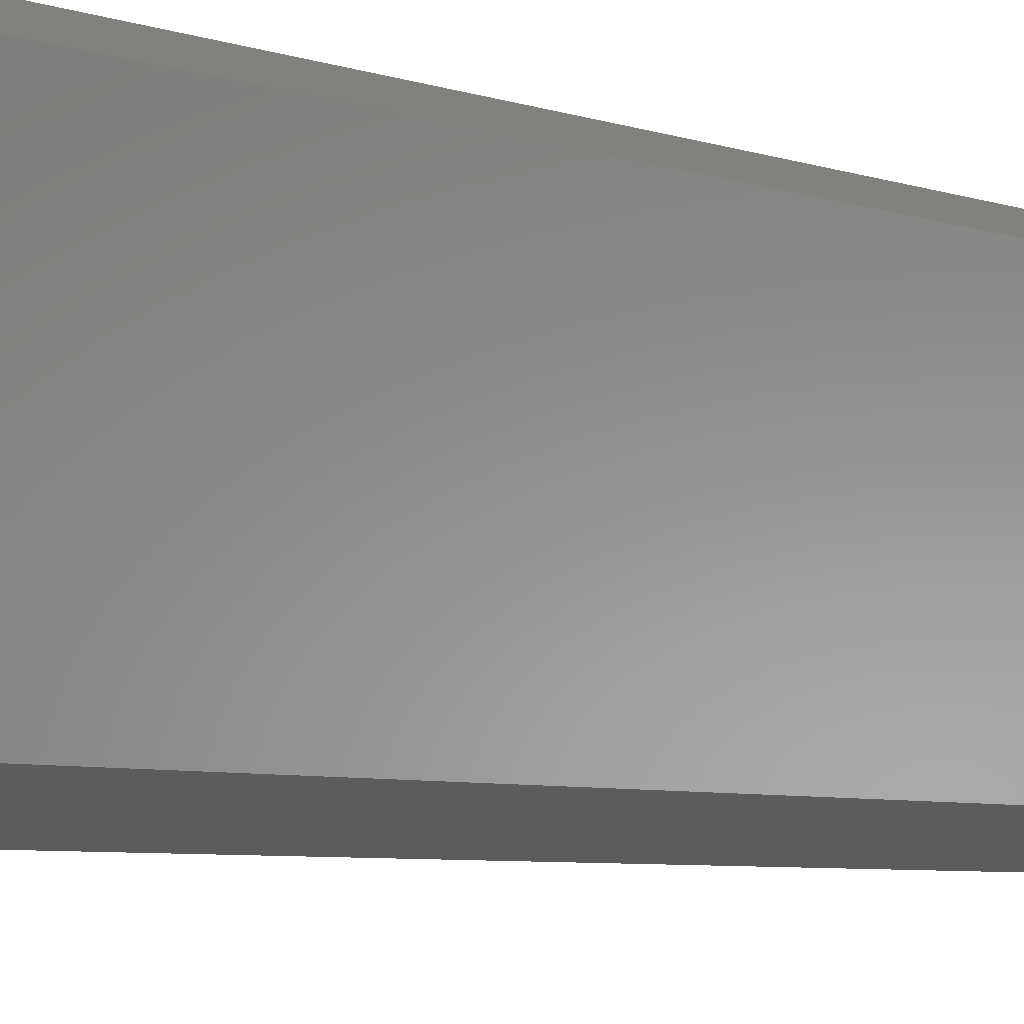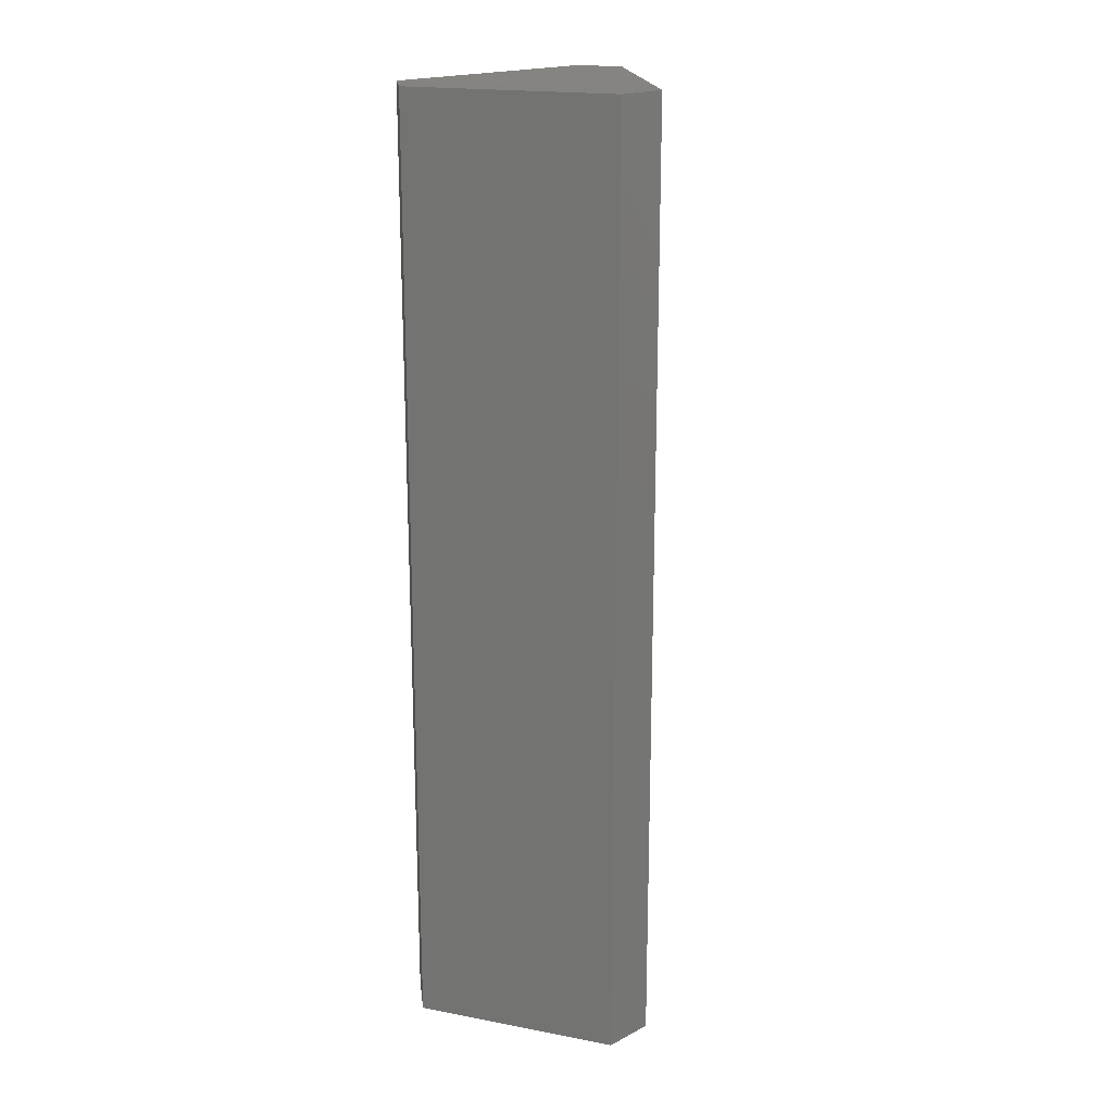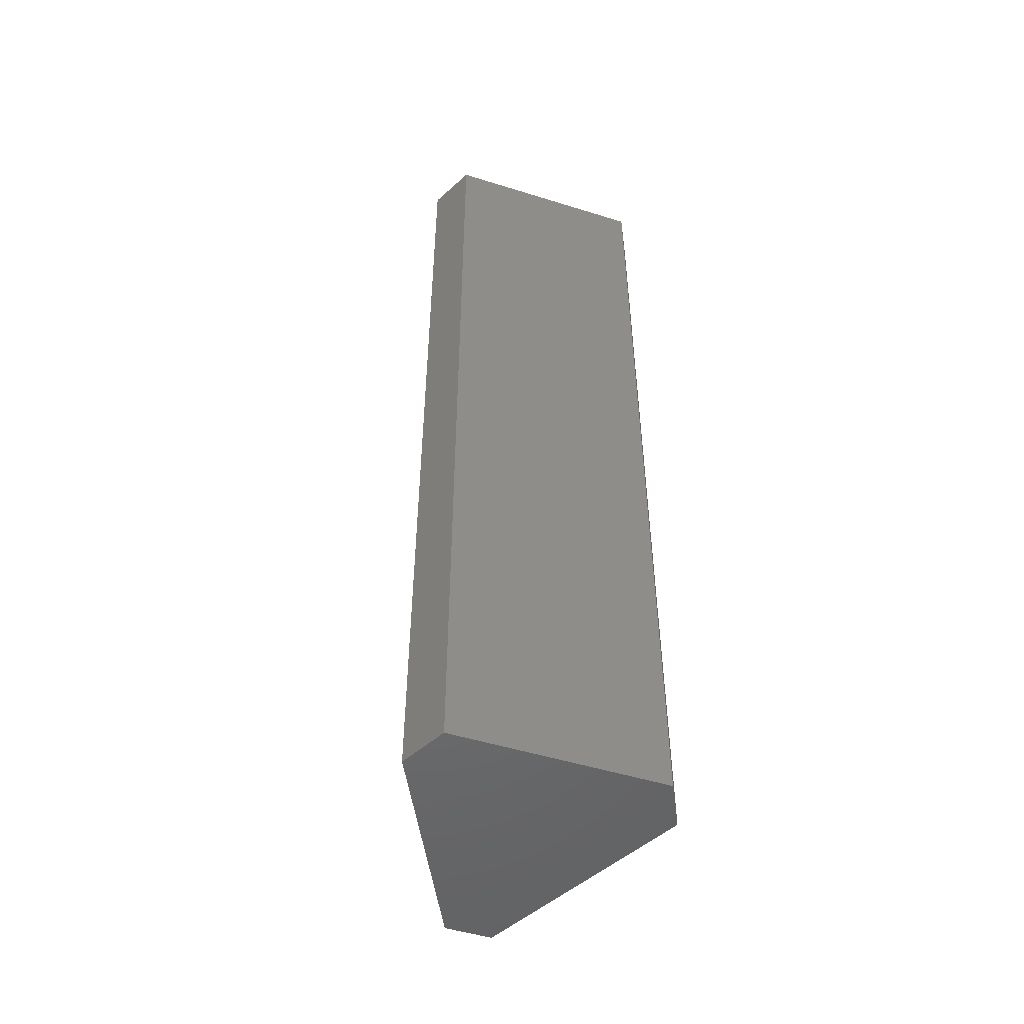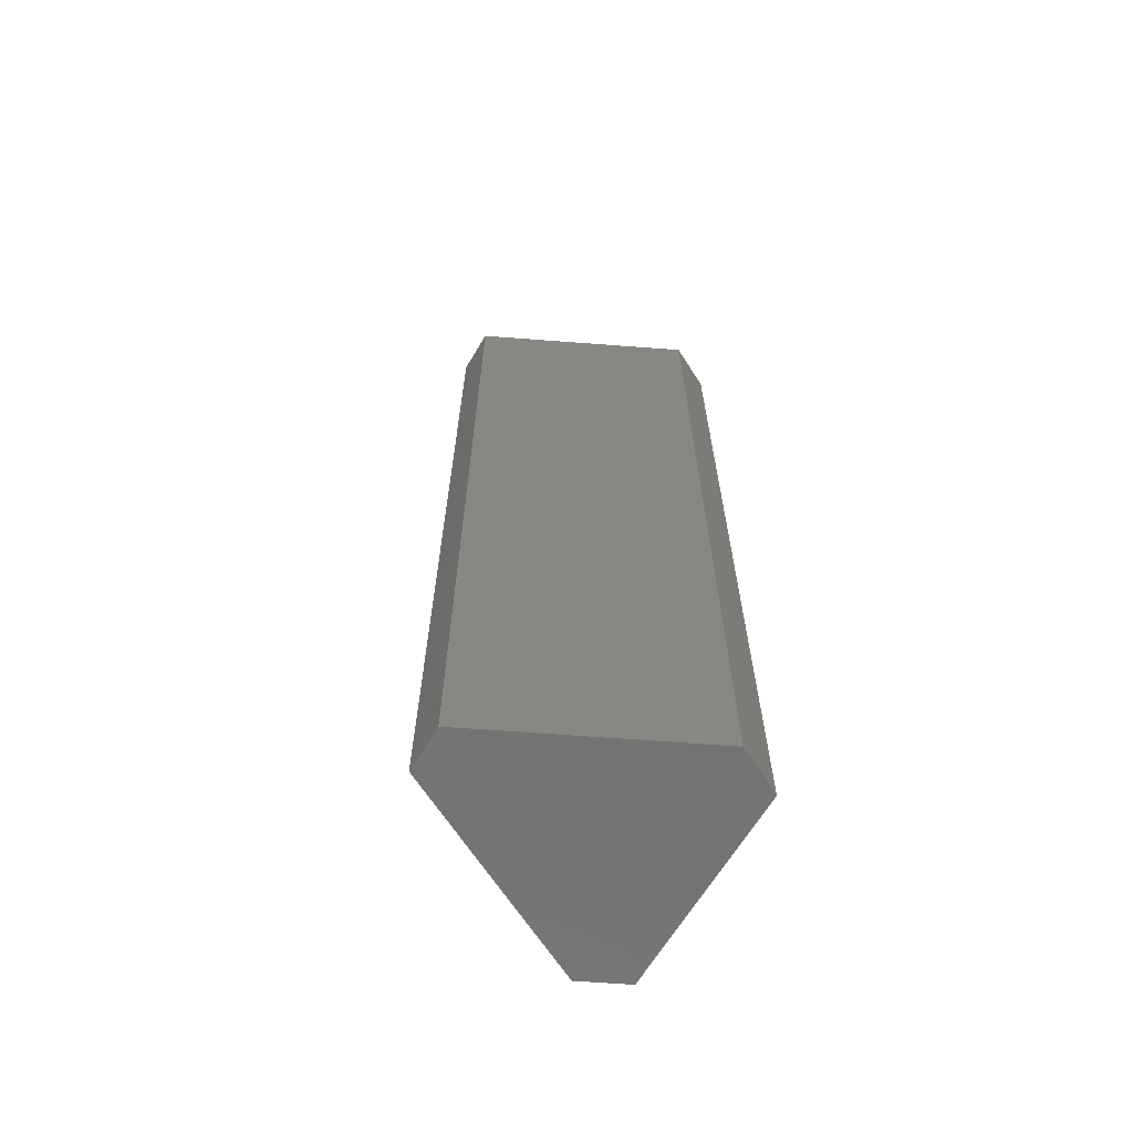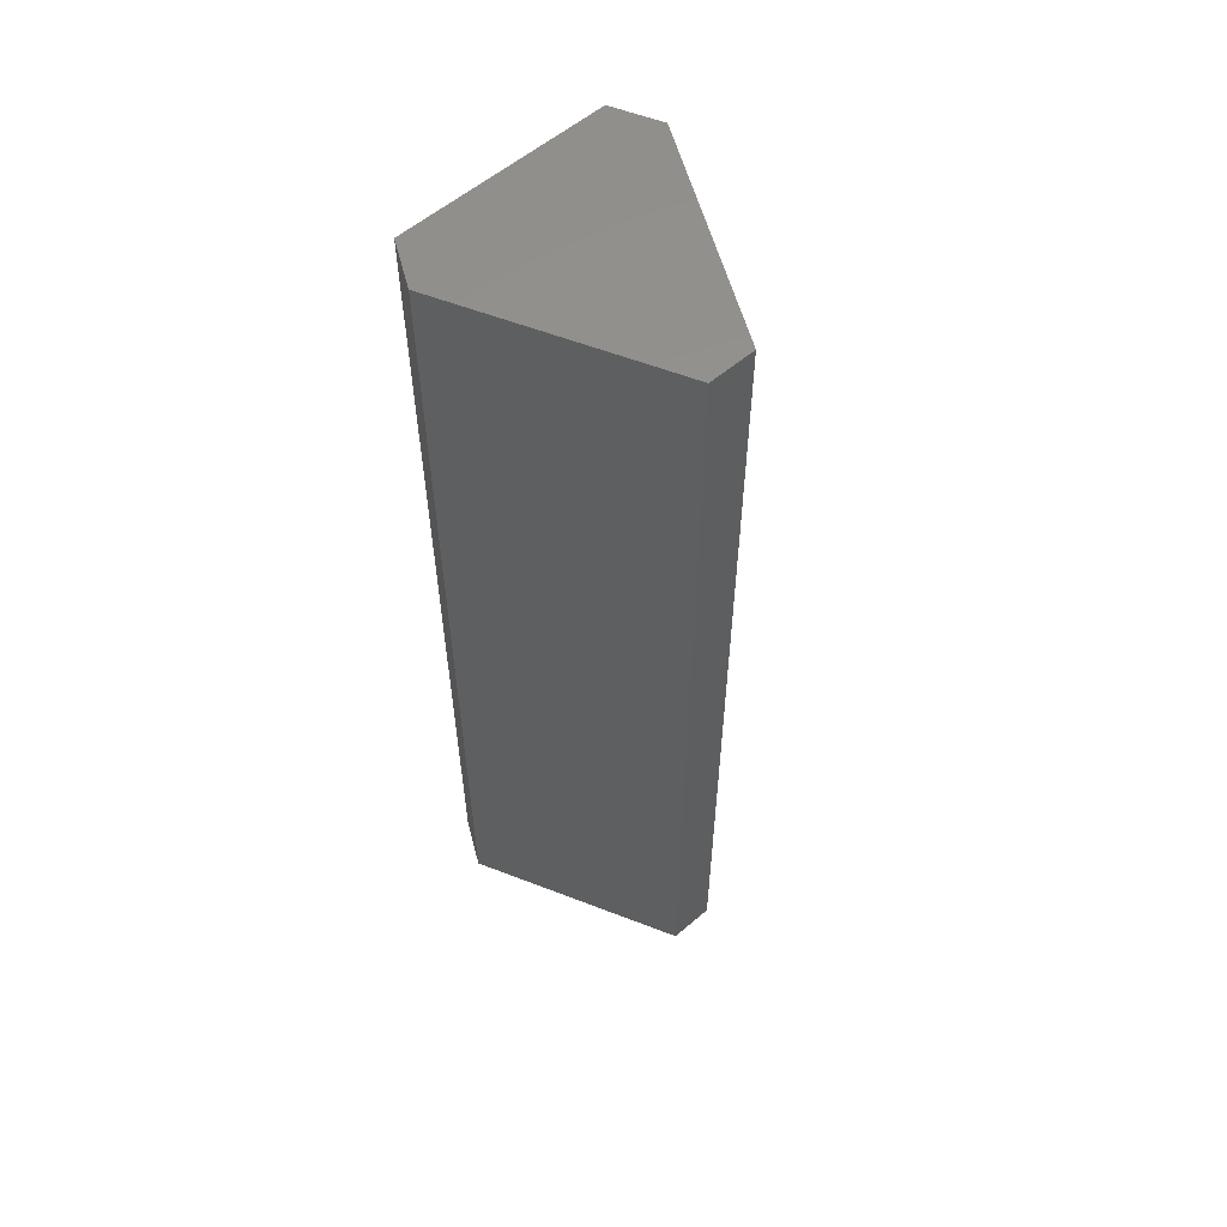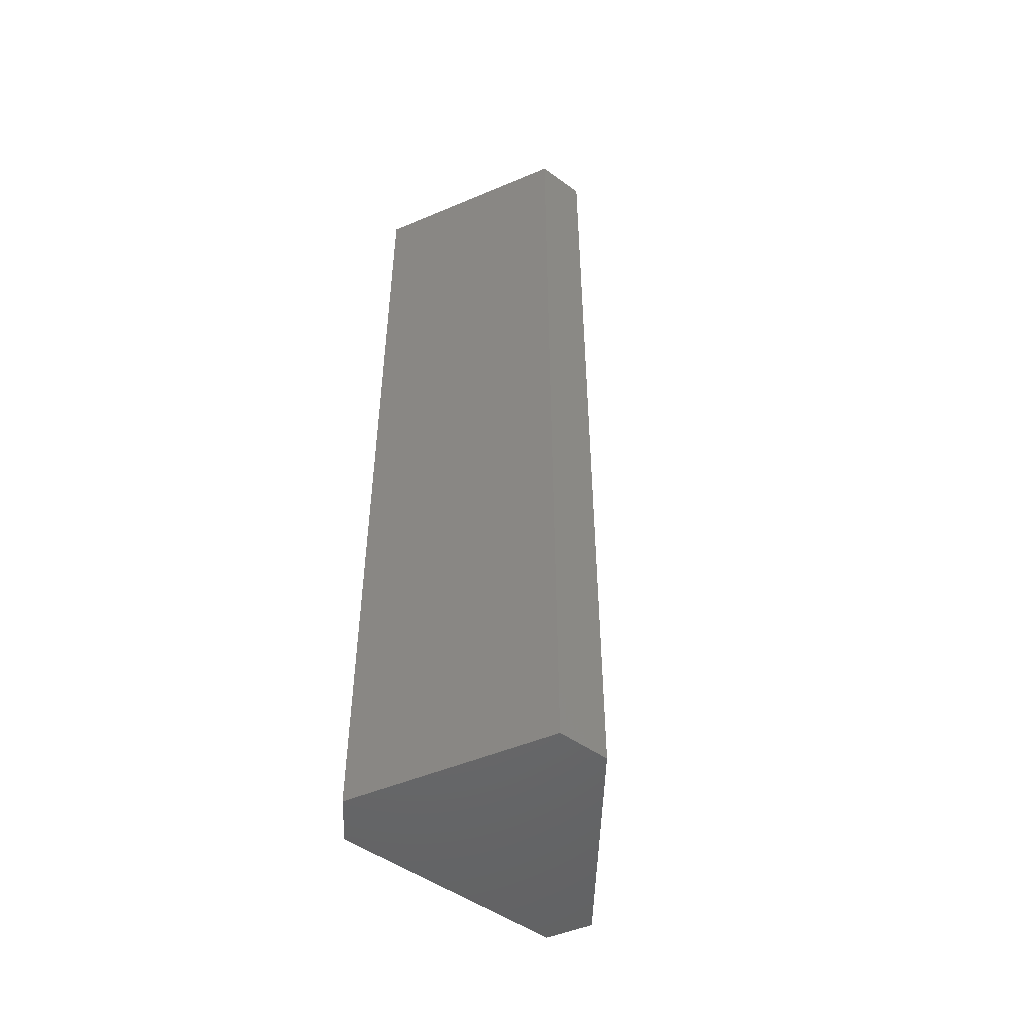
<metadata>
{"format":"stl","ext":"stl","renderer":"f3d","projection":"perspective","resolution":1024,"background":"white","views":[{"elev":-4.6,"azim":36.6,"up":"+Y"},{"elev":19.2,"azim":109.6,"up":"+Z"},{"elev":-50.1,"azim":71.1,"up":"+Z"},{"elev":-65.2,"azim":-30.9,"up":"+Z"},{"elev":57.4,"azim":-131.5,"up":"+Z"},{"elev":-49.6,"azim":115.0,"up":"+Z"}]}
</metadata>
<code>
# stl→obj: 12 verts, 20 faces
v 23.08 2.362 18.51
v 23.08 2.358 18.51
v 23.09 2.371 18.51
v 23.09 2.349 18.51
v 23.1 2.351 18.51
v 23.08 2.358 18.43
v 23.09 2.349 18.43
v 23.1 2.351 18.43
v 23.09 2.371 18.43
v 23.08 2.362 18.43
v 23.1 2.369 18.43
v 23.1 2.369 18.51
f 1 2 3
f 2 3 4
f 3 4 5
f 2 6 4
f 6 4 7
f 4 7 8
f 9 10 11
f 10 11 6
f 11 6 7
f 2 6 1
f 6 1 10
f 10 9 1
f 9 1 3
f 3 9 12
f 9 12 11
f 5 12 8
f 12 8 11
f 7 11 8
f 8 4 5
f 5 3 12

</code>
